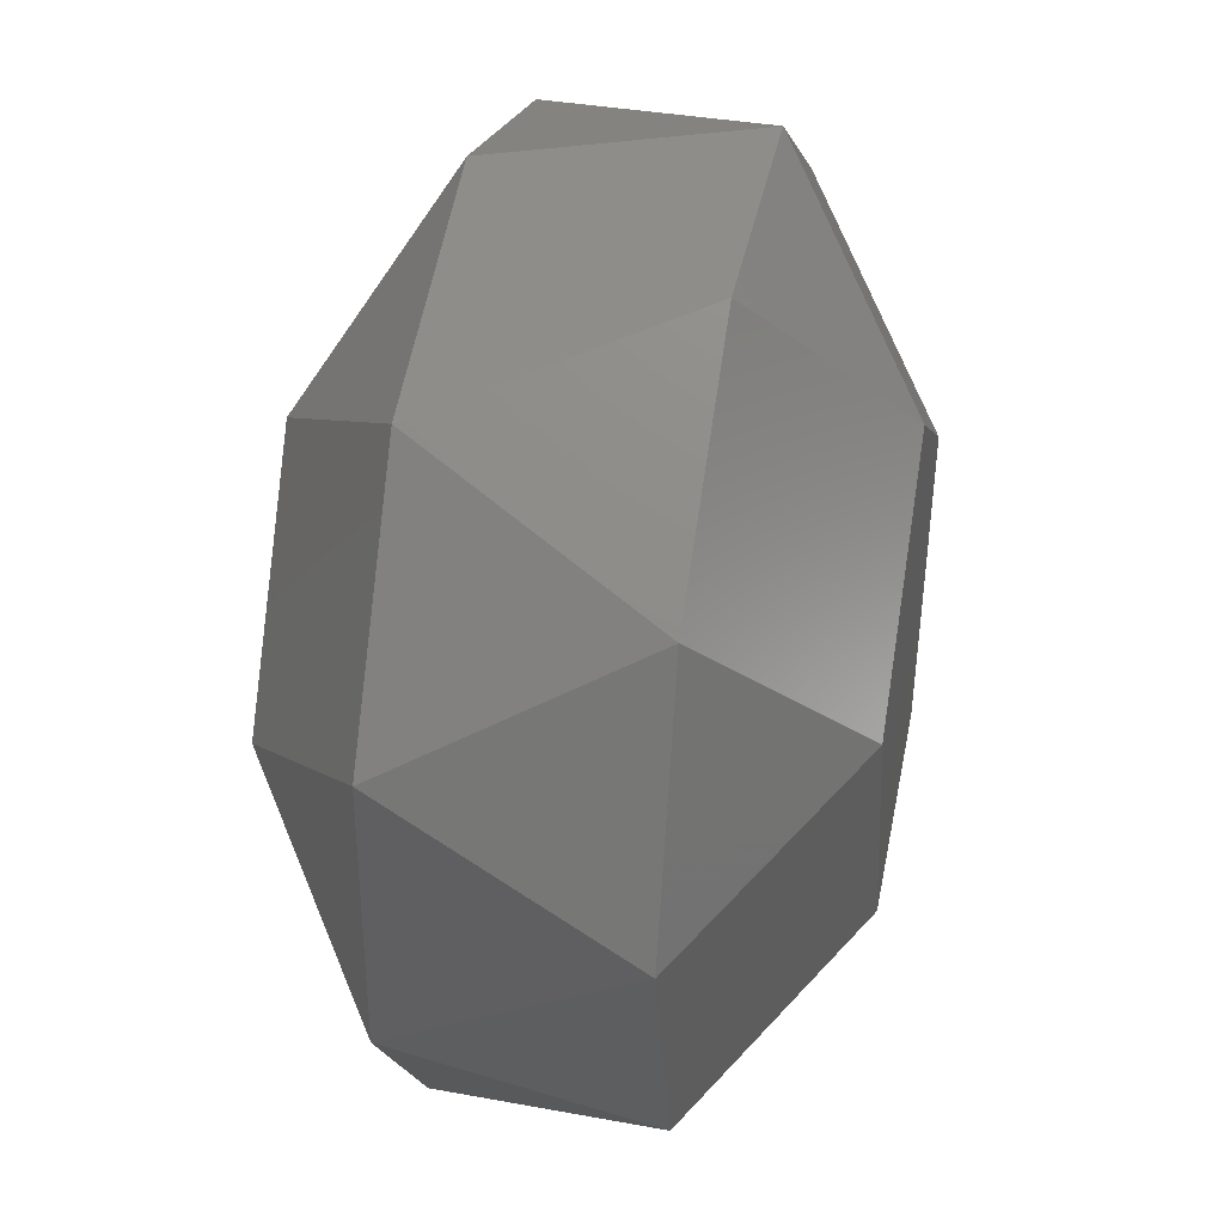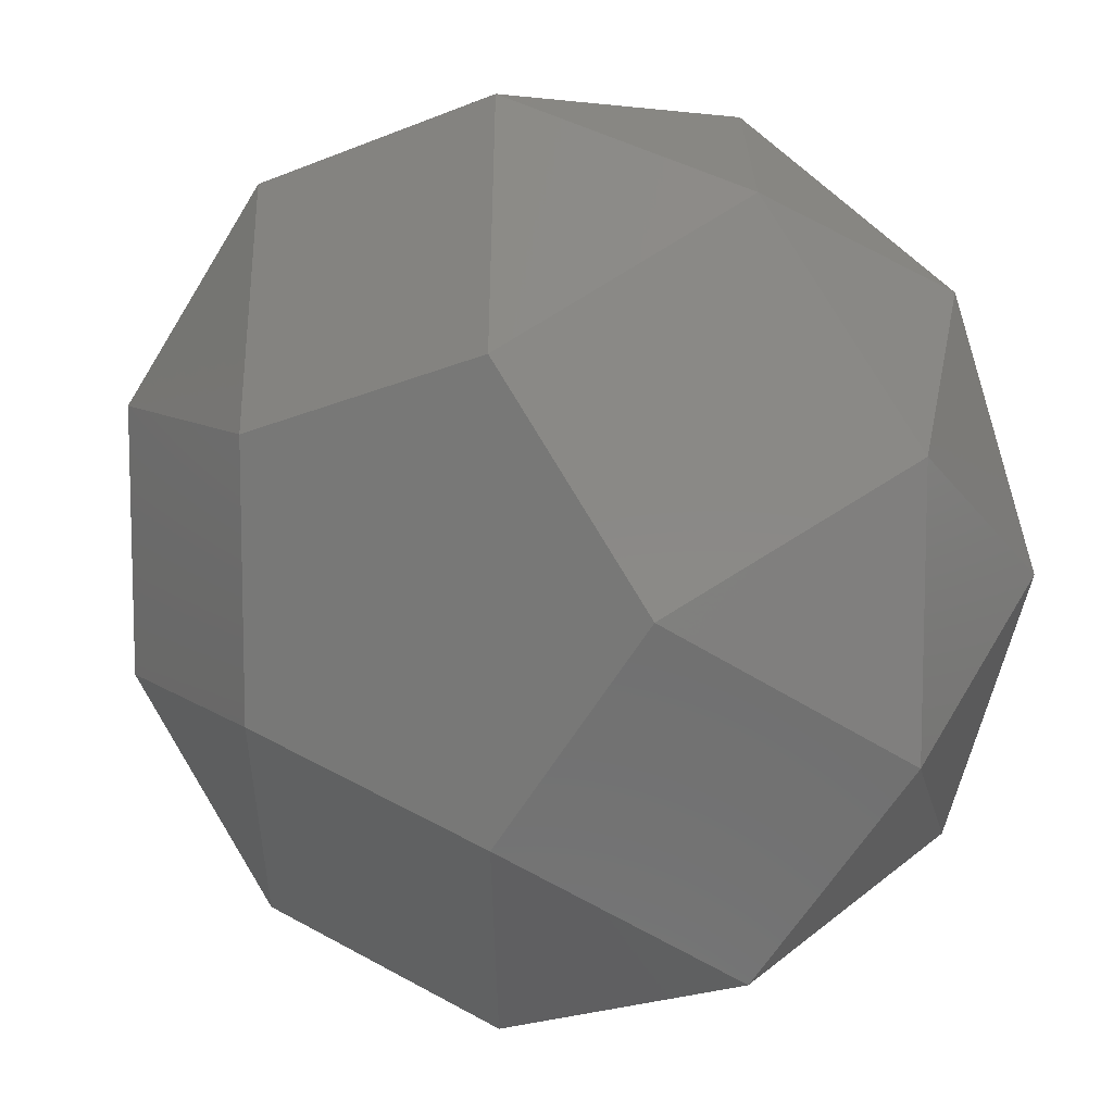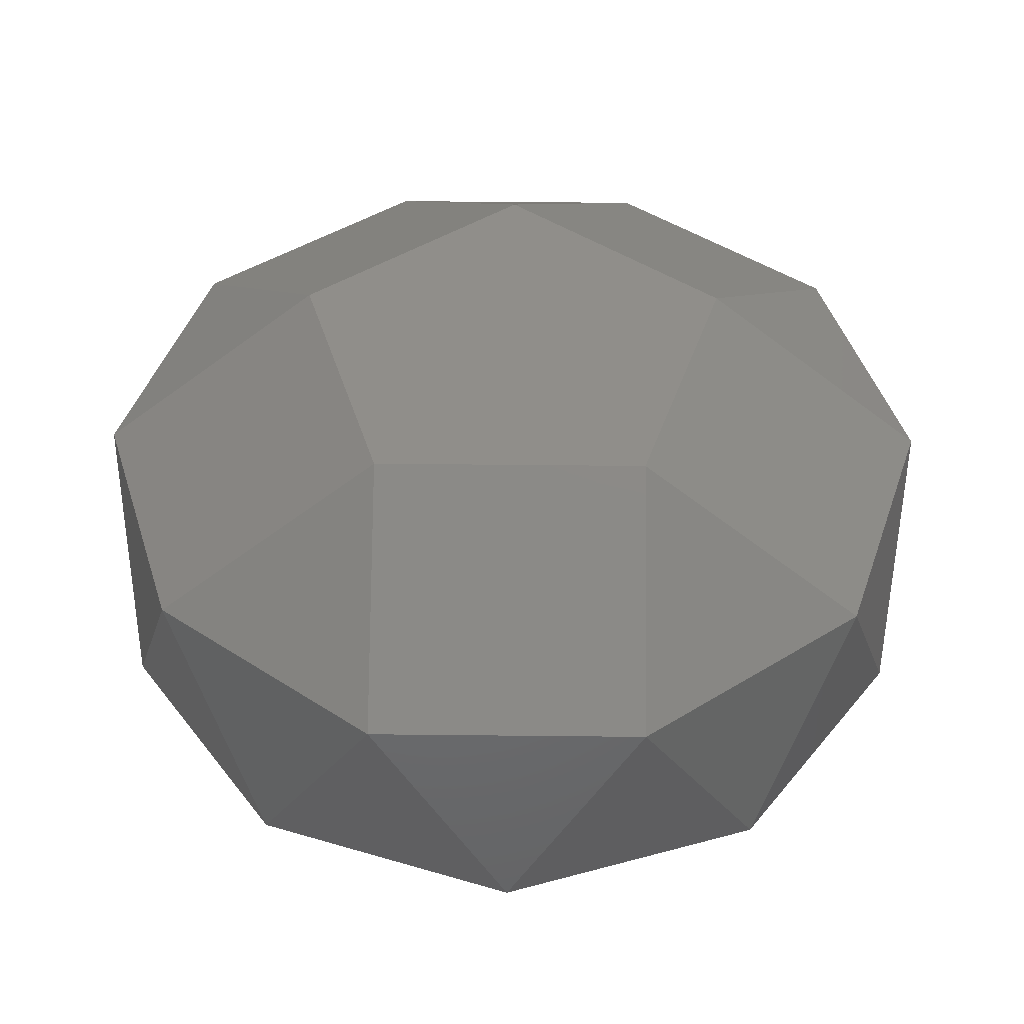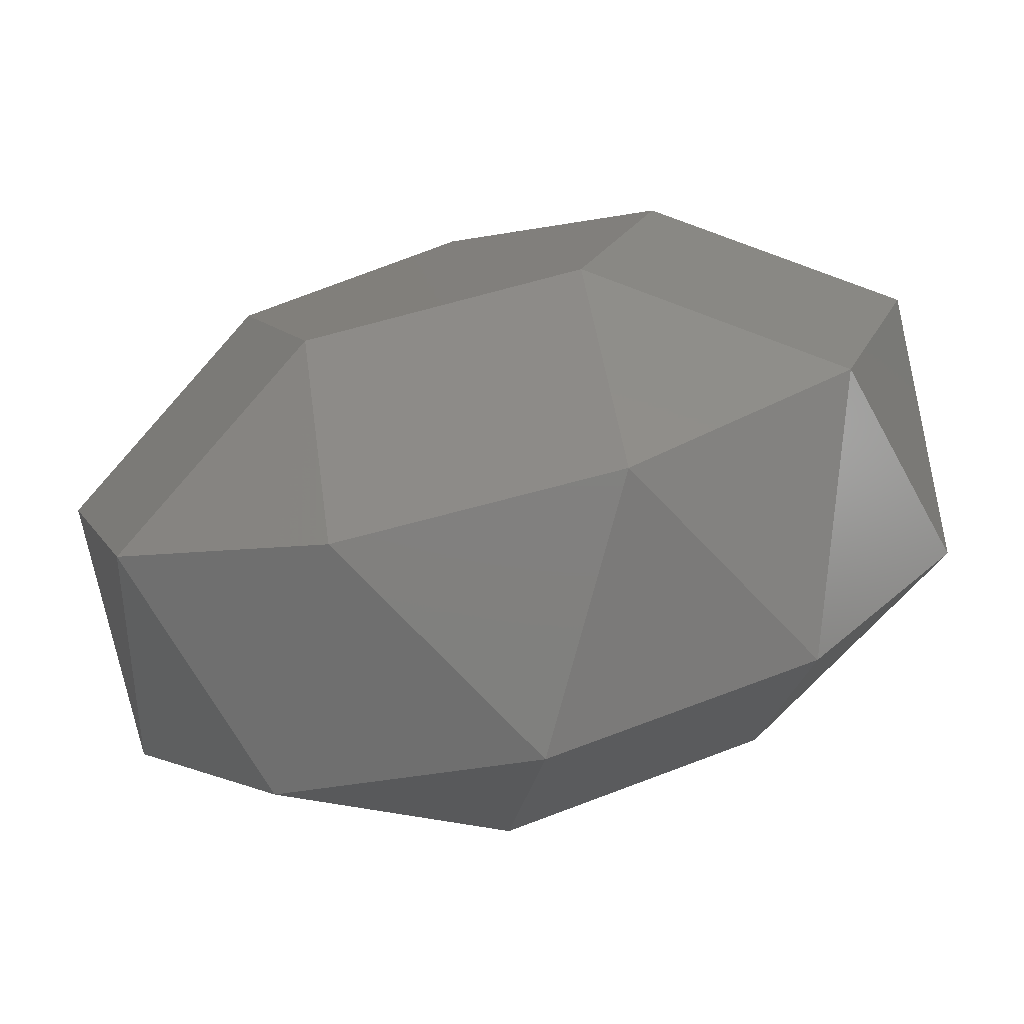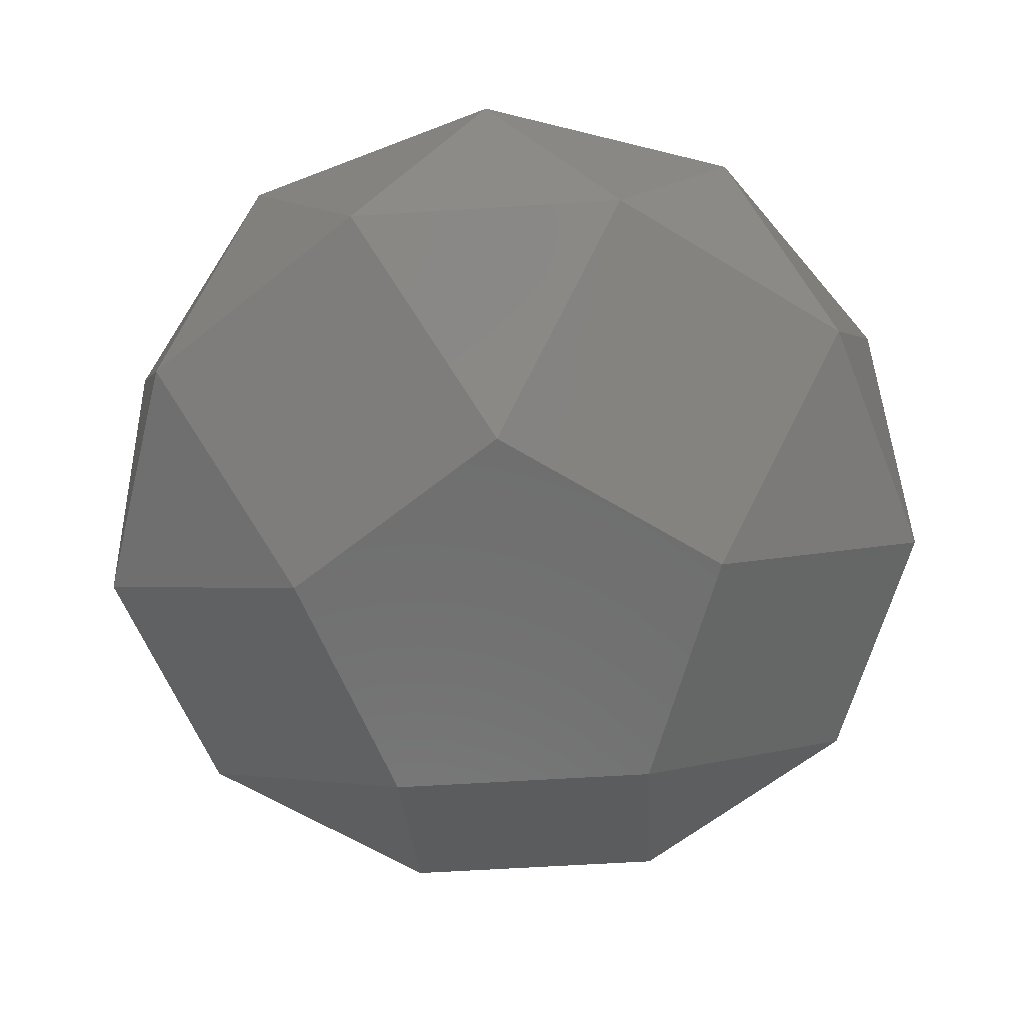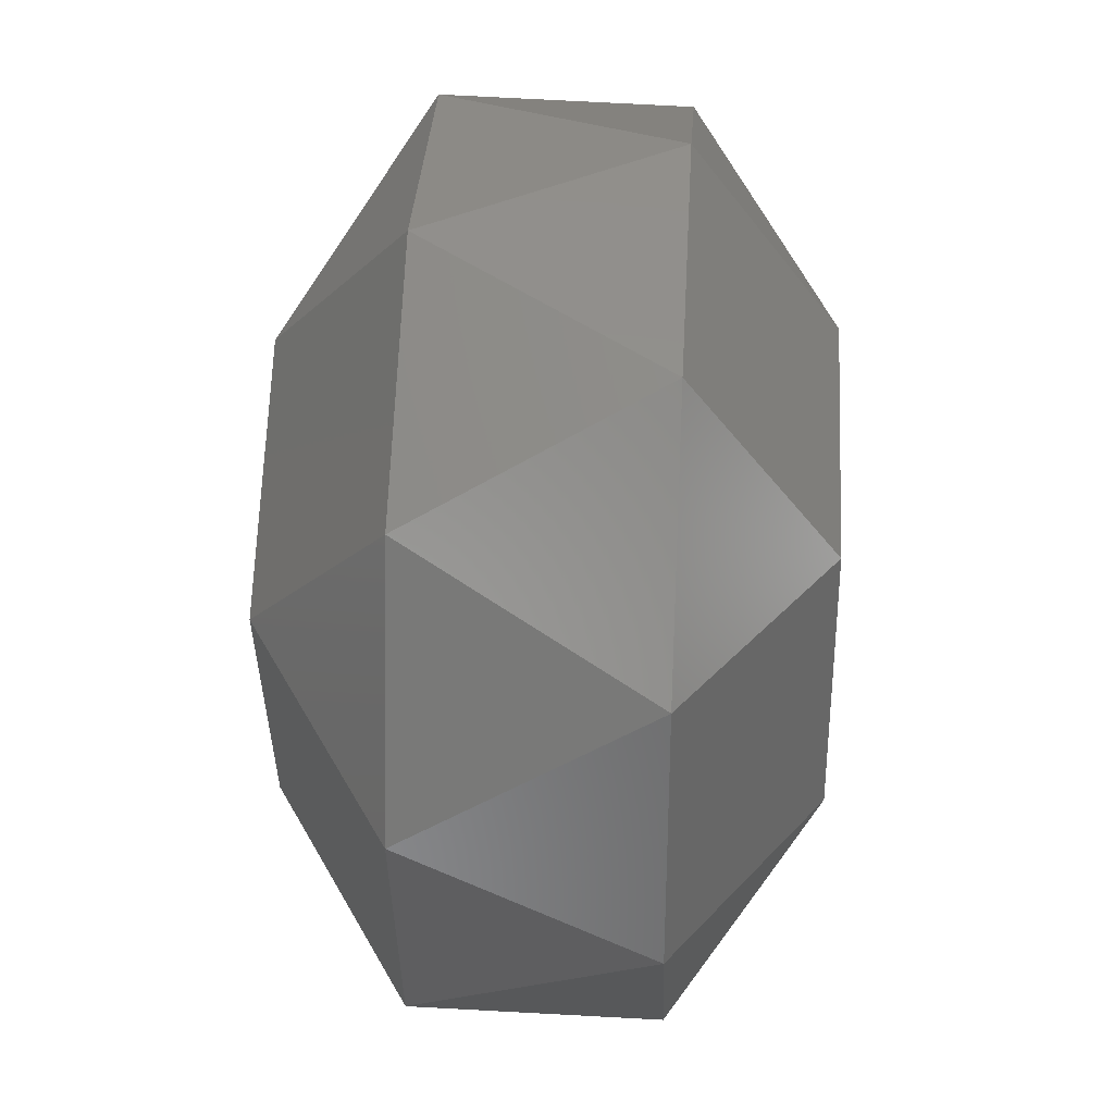
<metadata>
{"format":"stl","ext":"stl","renderer":"f3d","projection":"perspective","resolution":1024,"background":"white","views":[{"elev":37.7,"azim":100.8,"up":"+Z"},{"elev":9.5,"azim":27.9,"up":"+Z"},{"elev":45.8,"azim":-179.3,"up":"+Y"},{"elev":-75.5,"azim":-165.3,"up":"+Z"},{"elev":-60.5,"azim":-122.3,"up":"+Y"},{"elev":34.2,"azim":-86.6,"up":"+Z"}]}
</metadata>
<code>
# stl→obj: 30 verts, 56 faces
v -41.1 -57.15 29.86
v 50.8 -57.15 0
v 15.7 -57.15 48.31
v -41.1 -57.15 -29.86
v 15.7 -57.15 -48.31
v 91.9 -25.75 -29.86
v 56.8 -25.75 -78.17
v 91.9 -25.75 29.86
v 56.8 -25.75 78.17
v -0 -25.75 96.63
v -56.8 -25.75 78.17
v -91.9 -25.75 29.86
v -91.9 -25.75 -29.86
v -56.8 -25.75 -78.17
v -0 -25.75 -96.63
v 48.31 57.15 15.7
v -48.31 57.15 15.7
v 0 57.15 50.8
v 29.86 57.15 -41.1
v -29.86 57.15 -41.1
v 96.63 25.75 0
v 78.17 25.75 -56.8
v 29.86 25.75 -91.9
v -29.86 25.75 -91.9
v -78.17 25.75 -56.8
v -96.63 25.75 0
v -78.17 25.75 56.8
v -29.86 25.75 91.9
v 29.86 25.75 91.9
v 78.17 25.75 56.8
f 1 2 3
f 4 2 1
f 2 4 5
f 5 6 2
f 6 5 7
f 2 6 8
f 3 8 9
f 8 3 2
f 3 9 10
f 11 3 10
f 3 11 1
f 1 11 12
f 13 1 12
f 1 13 4
f 4 13 14
f 14 5 4
f 5 14 15
f 5 15 7
f 16 17 18
f 19 17 16
f 17 19 20
f 21 19 16
f 19 21 22
f 19 22 23
f 23 20 19
f 20 23 24
f 20 24 25
f 20 26 17
f 26 20 25
f 17 26 27
f 18 27 28
f 27 18 17
f 18 28 29
f 30 18 29
f 18 30 16
f 16 30 21
f 11 27 12
f 12 27 26
f 12 26 13
f 13 26 25
f 13 25 14
f 14 25 24
f 14 24 15
f 15 24 23
f 15 23 7
f 7 23 22
f 7 22 6
f 6 22 21
f 6 21 8
f 8 21 30
f 8 30 9
f 9 30 29
f 9 29 10
f 10 29 28
f 10 28 11
f 11 28 27

</code>
